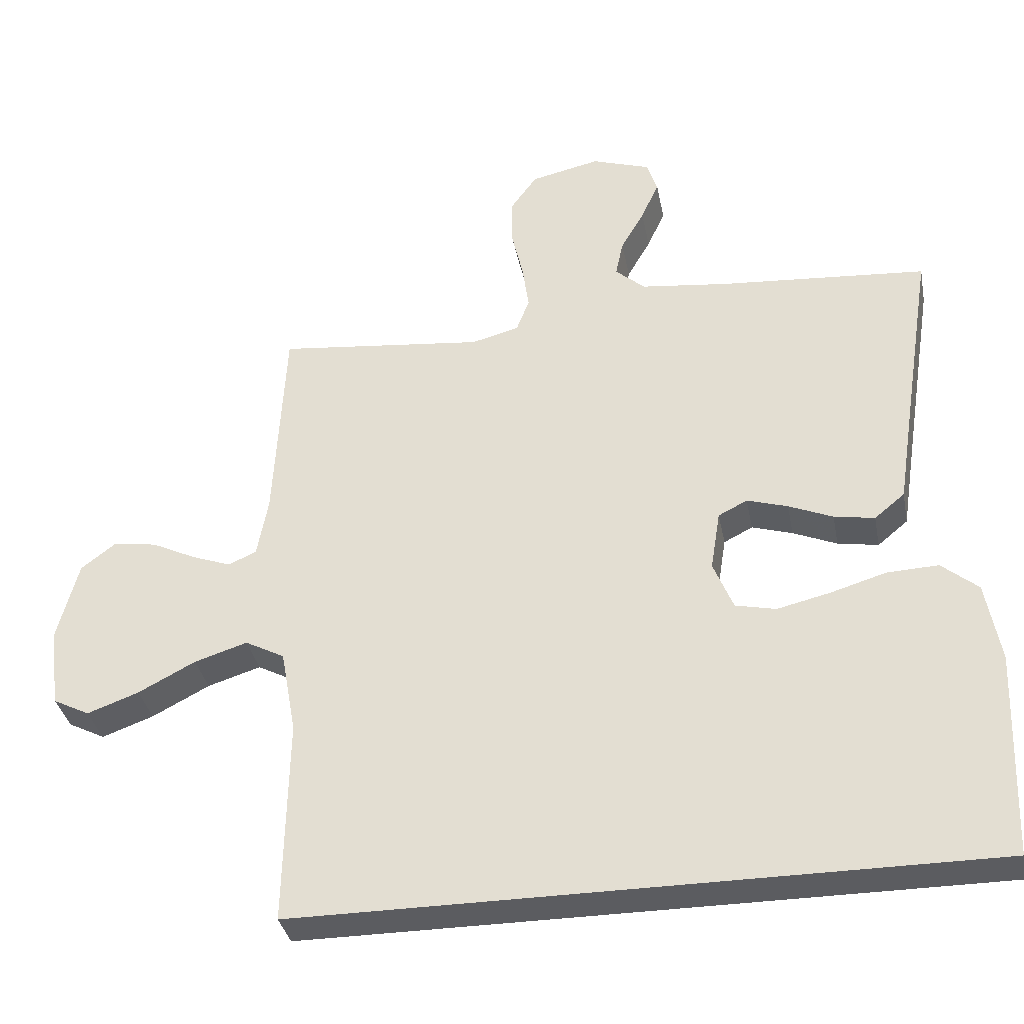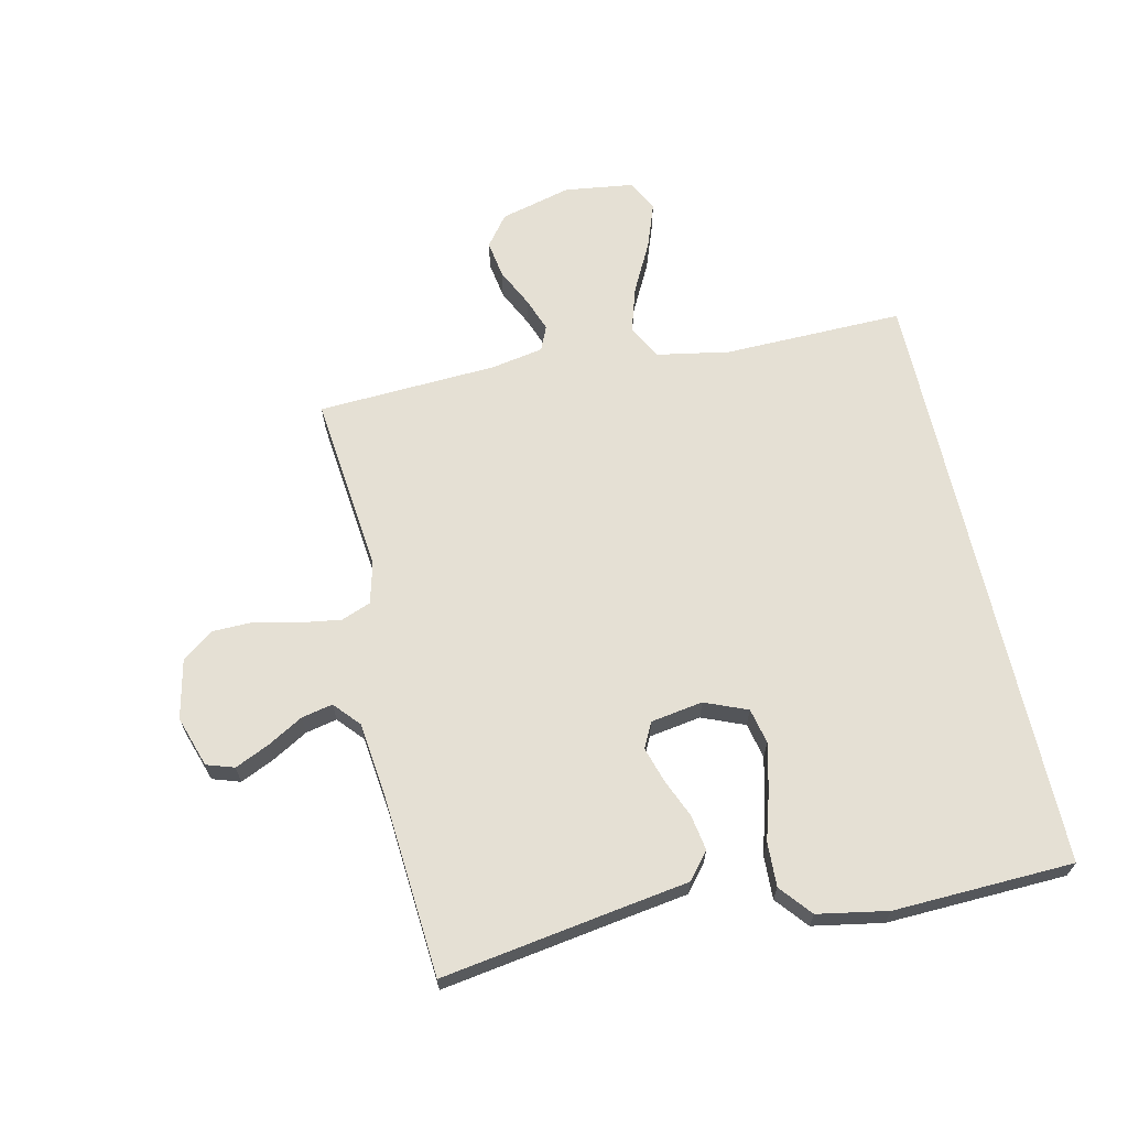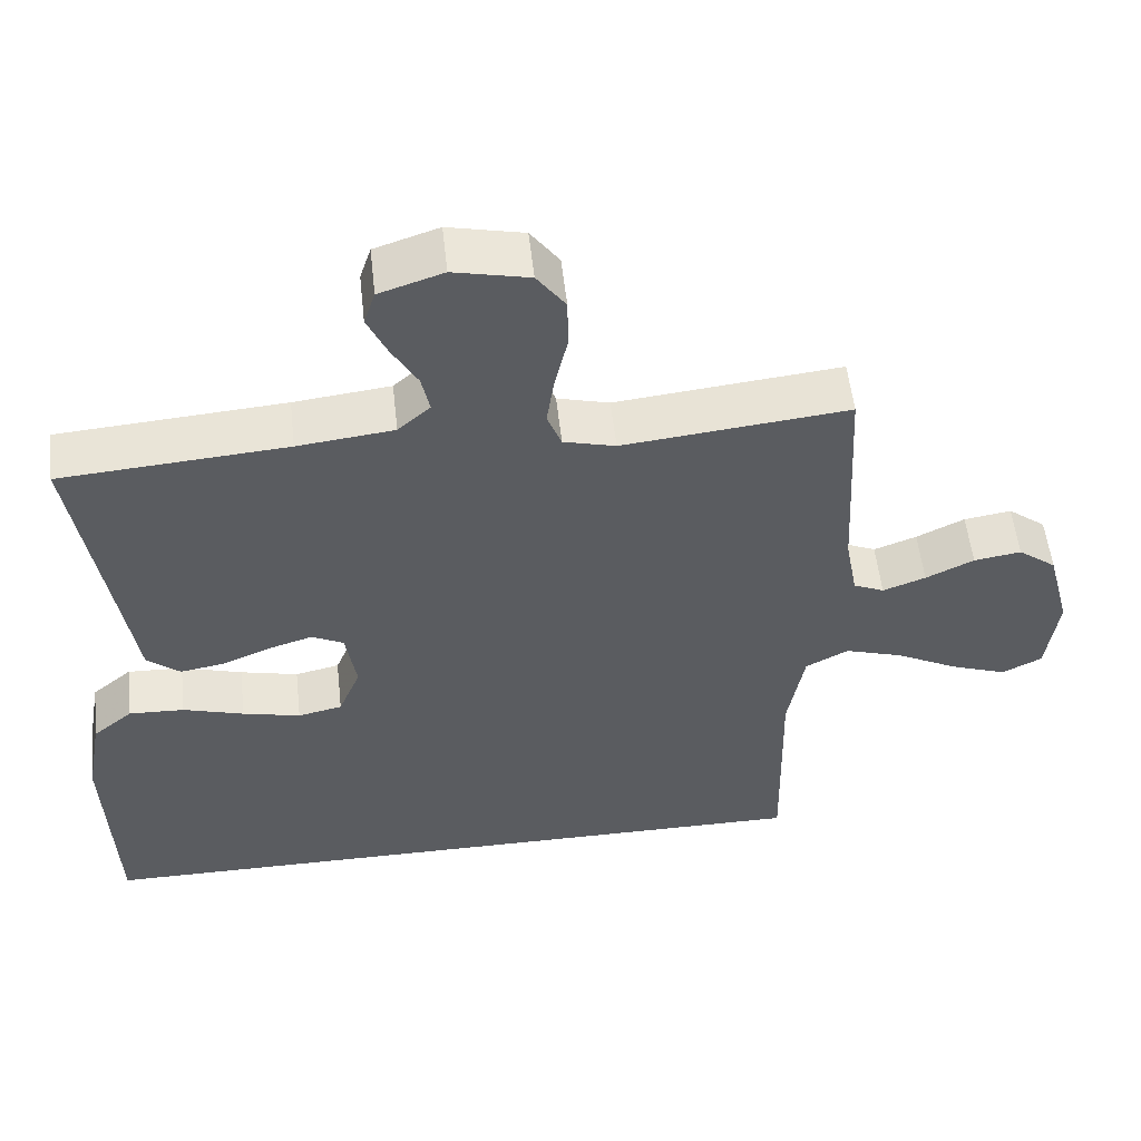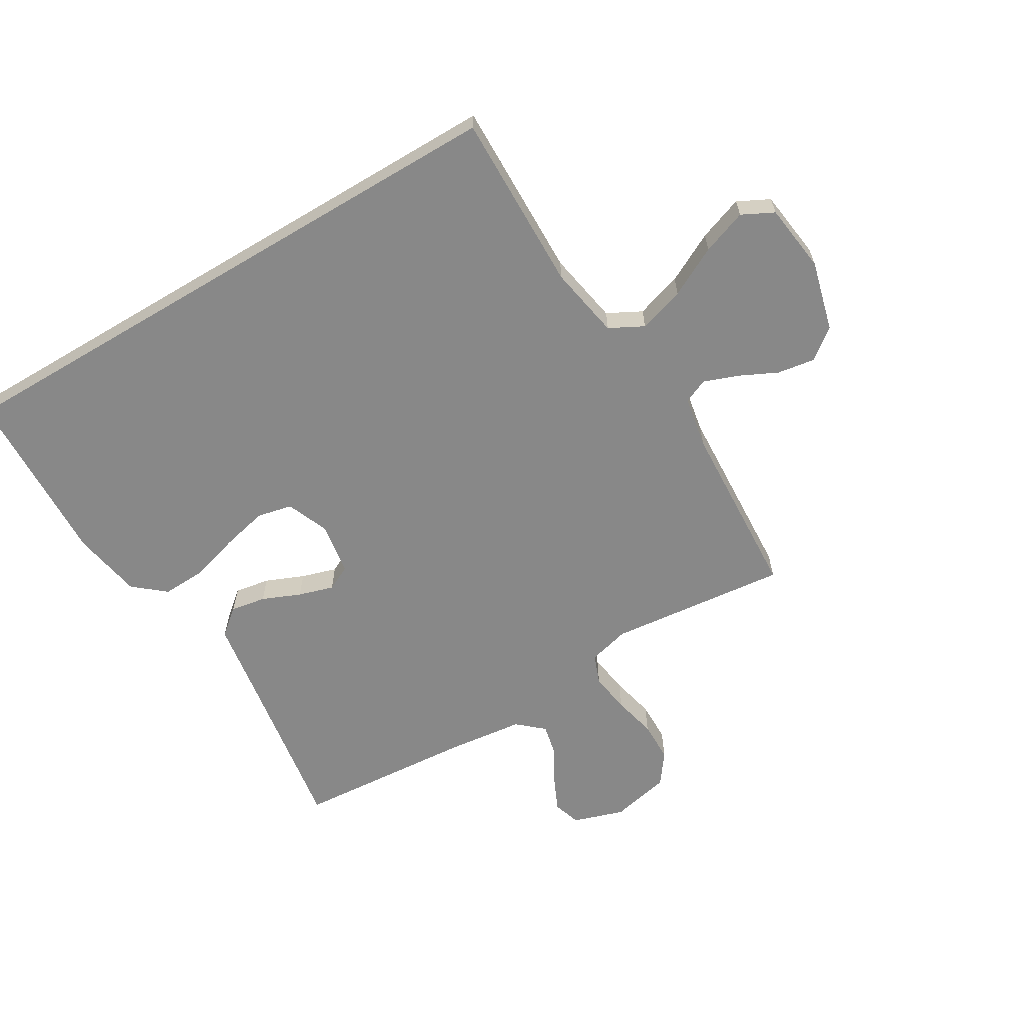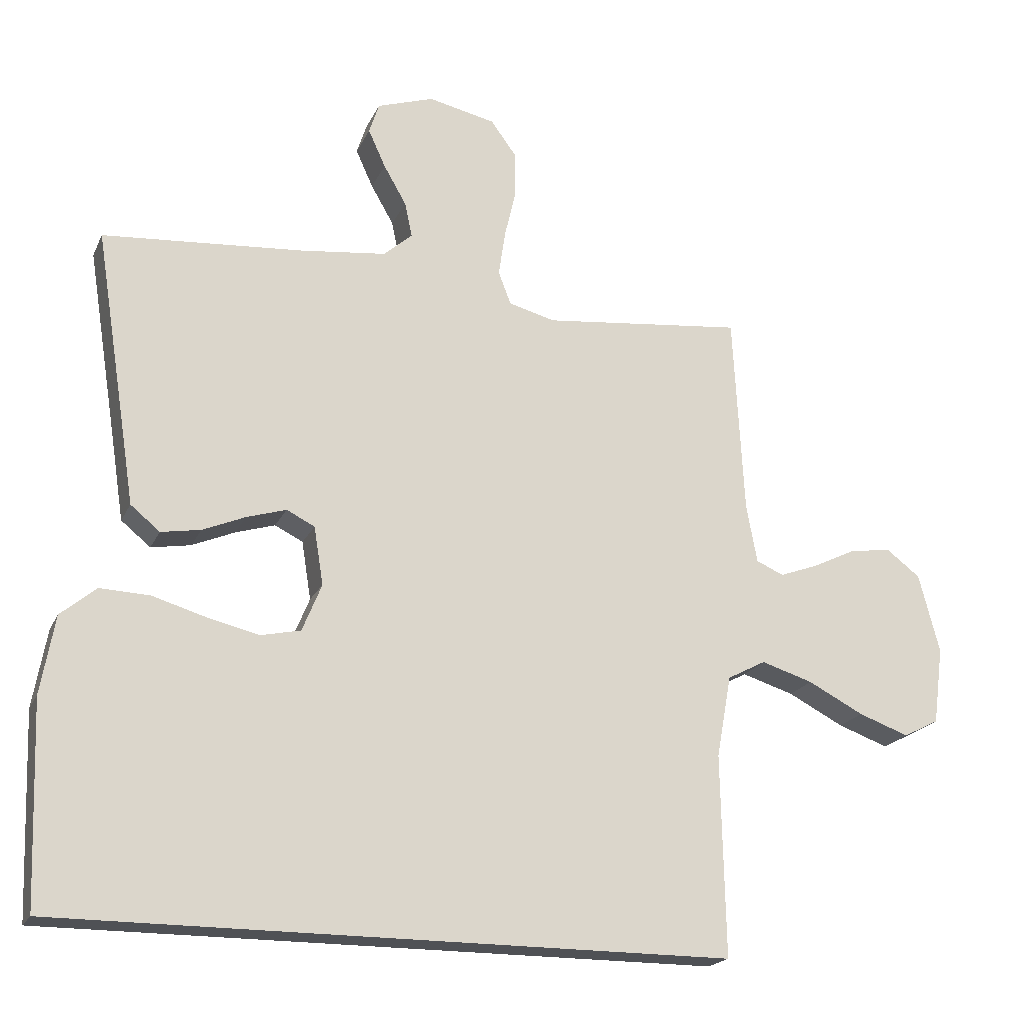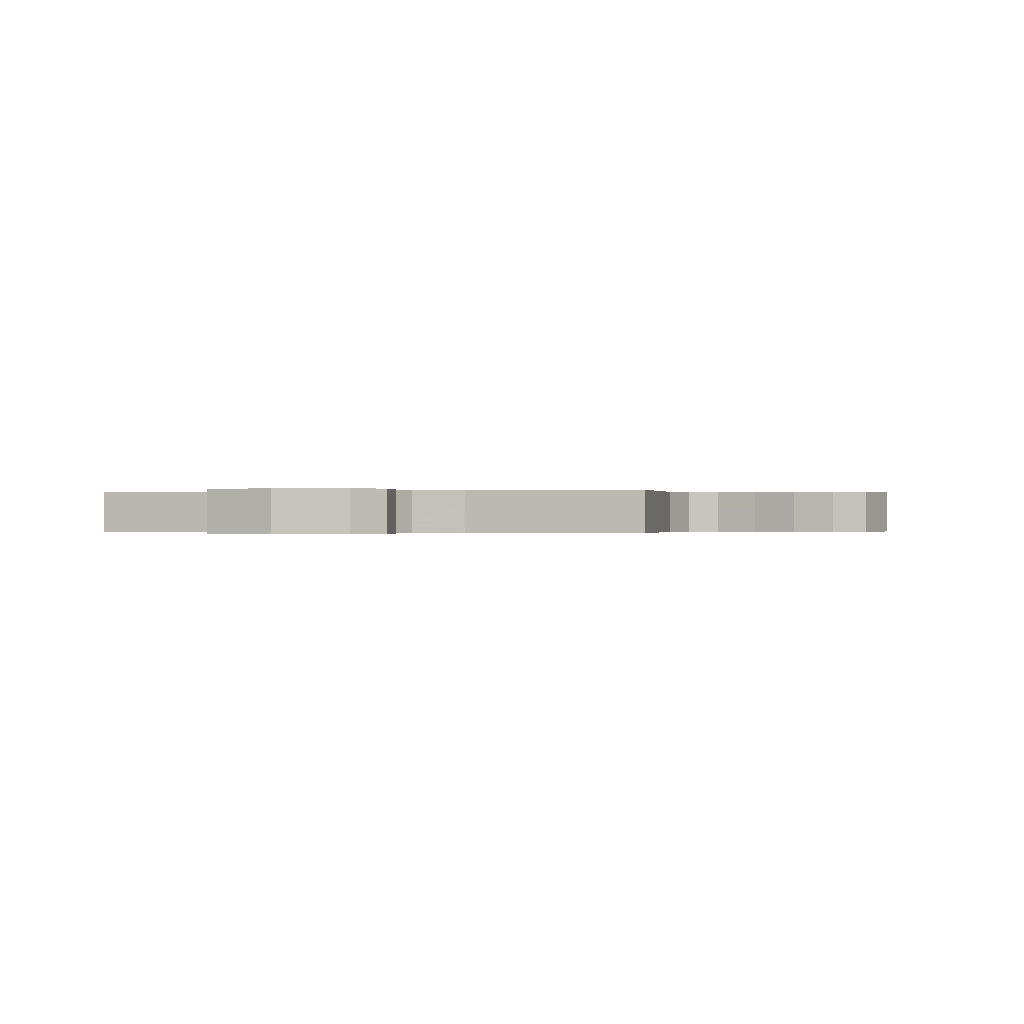
<metadata>
{"format":"obj","ext":"obj","renderer":"f3d","projection":"perspective","resolution":1024,"background":"white","views":[{"elev":-35.1,"azim":10.9,"up":"+Z"},{"elev":65.8,"azim":77.4,"up":"+Y"},{"elev":54.5,"azim":173.7,"up":"+Z"},{"elev":-62.9,"azim":-149.2,"up":"+Y"},{"elev":-20.0,"azim":160.9,"up":"+Z"},{"elev":-0.1,"azim":-71.8,"up":"+Y"}]}
</metadata>
<code>
v 0.5 0.07 0.5
v 0.453 0.07 0.2
v 0.436 0.07 0.089
v 0.392 0.07 0.053
v 0.333 0.07 0.063
v 0.269 0.07 0.09
v 0.21 0.07 0.108
v 0.168 0.07 0.087
v 0.154 0.07 0
v 0.183 0.07 -0.071
v 0.242 0.07 -0.084
v 0.319 0.07 -0.066
v 0.4 0.07 -0.042
v 0.474 0.07 -0.039
v 0.527 0.07 -0.083
v 0.548 0.07 -0.2
v 0.537 0.07 -0.5
v -0.463 0.07 -0.5
v -0.457 0.07 -0.2
v -0.479 0.07 -0.078
v -0.536 0.07 -0.048
v -0.613 0.07 -0.072
v -0.696 0.07 -0.115
v -0.771 0.07 -0.142
v -0.824 0.07 -0.115
v -0.839 0.07 0
v -0.808 0.07 0.118
v -0.757 0.07 0.157
v -0.694 0.07 0.147
v -0.63 0.07 0.116
v -0.573 0.07 0.095
v -0.532 0.07 0.113
v -0.516 0.07 0.2
v -0.5 0.07 0.5
v -0.2 0.07 0.468
v -0.131 0.07 0.486
v -0.112 0.07 0.535
v -0.122 0.07 0.603
v -0.139 0.07 0.676
v -0.138 0.07 0.744
v -0.1 0.07 0.796
v 0 0.07 0.818
v 0.085 0.07 0.79
v 0.1 0.07 0.744
v 0.074 0.07 0.687
v 0.04 0.07 0.628
v 0.029 0.07 0.576
v 0.072 0.07 0.538
v 0.2 0.07 0.523
v 0.5 0 0.5
v 0.453 0 0.2
v 0.436 0 0.089
v 0.392 0 0.053
v 0.333 0 0.063
v 0.269 0 0.09
v 0.21 0 0.108
v 0.168 0 0.087
v 0.154 0 0
v 0.183 0 -0.071
v 0.242 0 -0.084
v 0.319 0 -0.066
v 0.4 0 -0.042
v 0.474 0 -0.039
v 0.527 0 -0.083
v 0.548 0 -0.2
v 0.537 0 -0.5
v -0.463 0 -0.5
v -0.457 0 -0.2
v -0.479 0 -0.078
v -0.536 0 -0.048
v -0.613 0 -0.072
v -0.696 0 -0.115
v -0.771 0 -0.142
v -0.824 0 -0.115
v -0.839 0 0
v -0.808 0 0.118
v -0.757 0 0.157
v -0.694 0 0.147
v -0.63 0 0.116
v -0.573 0 0.095
v -0.532 0 0.113
v -0.516 0 0.2
v -0.5 0 0.5
v -0.2 0 0.468
v -0.131 0 0.486
v -0.112 0 0.535
v -0.122 0 0.603
v -0.139 0 0.676
v -0.138 0 0.744
v -0.1 0 0.796
v 0 0 0.818
v 0.085 0 0.79
v 0.1 0 0.744
v 0.074 0 0.687
v 0.04 0 0.628
v 0.029 0 0.576
v 0.072 0 0.538
v 0.2 0 0.523
f 44 45 46
f 43 44 46
f 42 43 46
f 41 42 46
f 40 41 46
f 39 40 46
f 38 39 46
f 37 38 46 47
f 36 37 47 48
f 33 34 35
f 36 48 49
f 35 36 49
f 33 35 49
f 32 33 49
f 28 29 30
f 27 28 30
f 26 27 30
f 25 26 30
f 24 25 30
f 23 24 30
f 22 23 30
f 21 22 30 31
f 20 21 31 32
f 17 18 19
f 16 17 19
f 15 16 19
f 12 13 14 15
f 11 12 15
f 11 15 19
f 10 11 19 20
f 4 5 6
f 3 4 6
f 2 3 6
f 2 6 7
f 1 2 7
f 49 1 7 8
f 9 10 20 32
f 8 9 32 49
f 95 94 93
f 95 93 92
f 95 92 91
f 95 91 90
f 95 90 89
f 95 89 88
f 95 88 87
f 96 95 87 86
f 97 96 86 85
f 84 83 82
f 98 97 85
f 98 85 84
f 98 84 82
f 98 82 81
f 79 78 77
f 79 77 76
f 79 76 75
f 79 75 74
f 79 74 73
f 79 73 72
f 79 72 71
f 80 79 71 70
f 81 80 70 69
f 68 67 66
f 68 66 65
f 68 65 64
f 64 63 62 61
f 64 61 60
f 68 64 60
f 69 68 60 59
f 55 54 53
f 55 53 52
f 55 52 51
f 56 55 51
f 56 51 50
f 57 56 50 98
f 81 69 59 58
f 98 81 58 57
f 1 50 51 2
f 2 51 52 3
f 3 52 53 4
f 4 53 54 5
f 5 54 55 6
f 6 55 56 7
f 7 56 57 8
f 8 57 58 9
f 9 58 59 10
f 10 59 60 11
f 11 60 61 12
f 12 61 62 13
f 13 62 63 14
f 14 63 64 15
f 15 64 65 16
f 16 65 66 17
f 17 66 67 18
f 18 67 68 19
f 19 68 69 20
f 20 69 70 21
f 21 70 71 22
f 22 71 72 23
f 23 72 73 24
f 24 73 74 25
f 25 74 75 26
f 26 75 76 27
f 27 76 77 28
f 28 77 78 29
f 29 78 79 30
f 30 79 80 31
f 31 80 81 32
f 32 81 82 33
f 33 82 83 34
f 34 83 84 35
f 35 84 85 36
f 36 85 86 37
f 37 86 87 38
f 38 87 88 39
f 39 88 89 40
f 40 89 90 41
f 41 90 91 42
f 42 91 92 43
f 43 92 93 44
f 44 93 94 45
f 45 94 95 46
f 46 95 96 47
f 47 96 97 48
f 48 97 98 49
f 49 98 50 1

</code>
